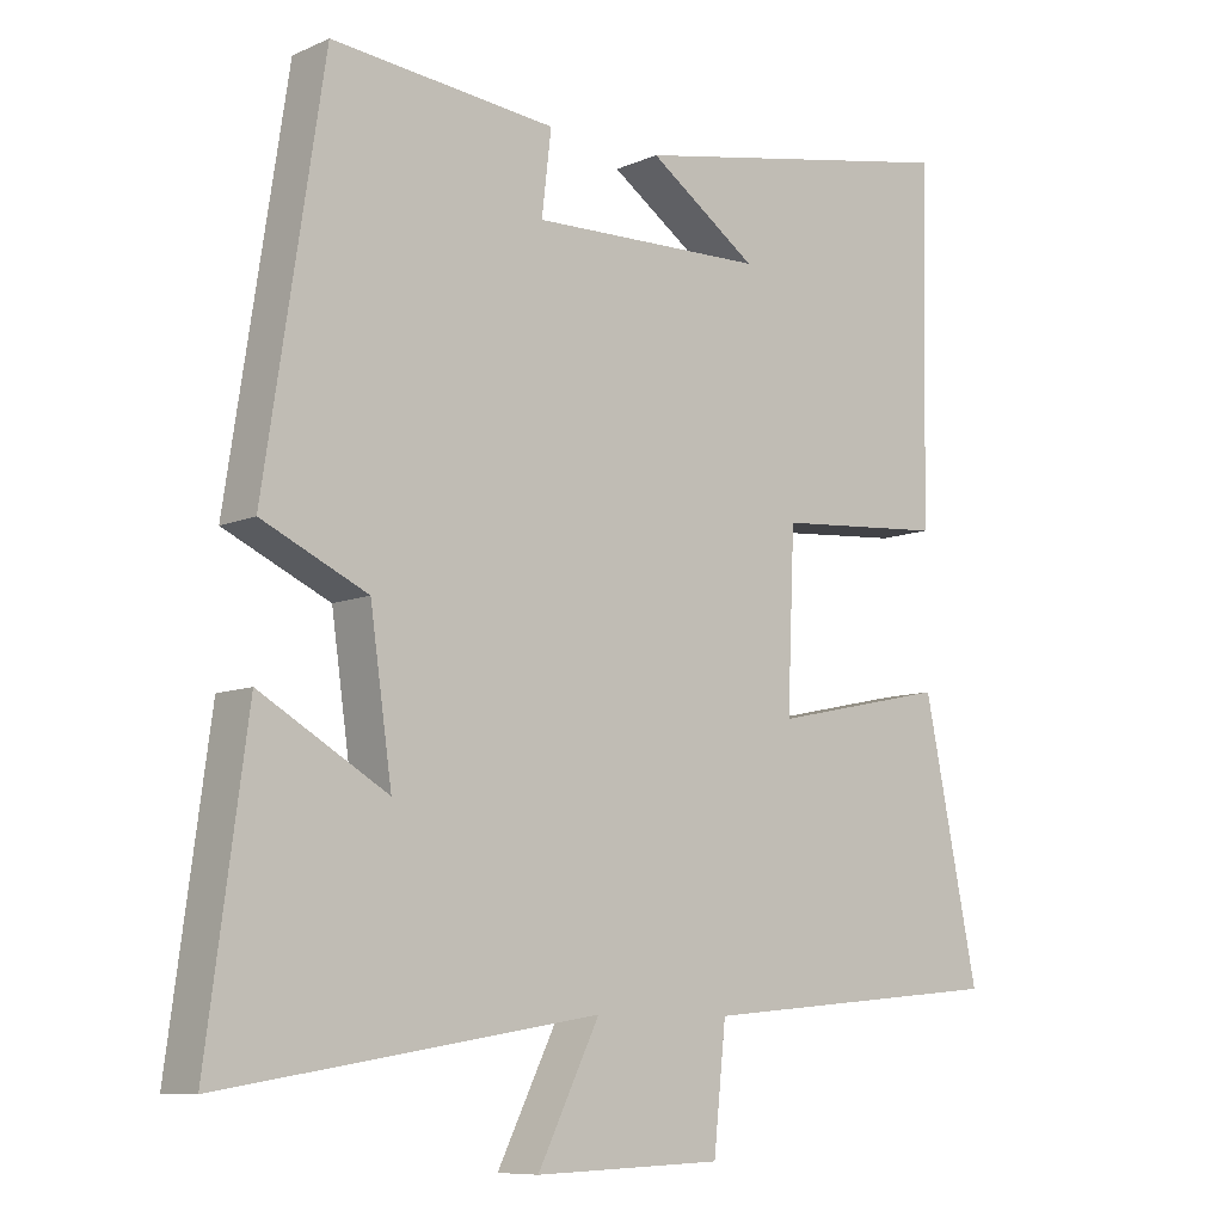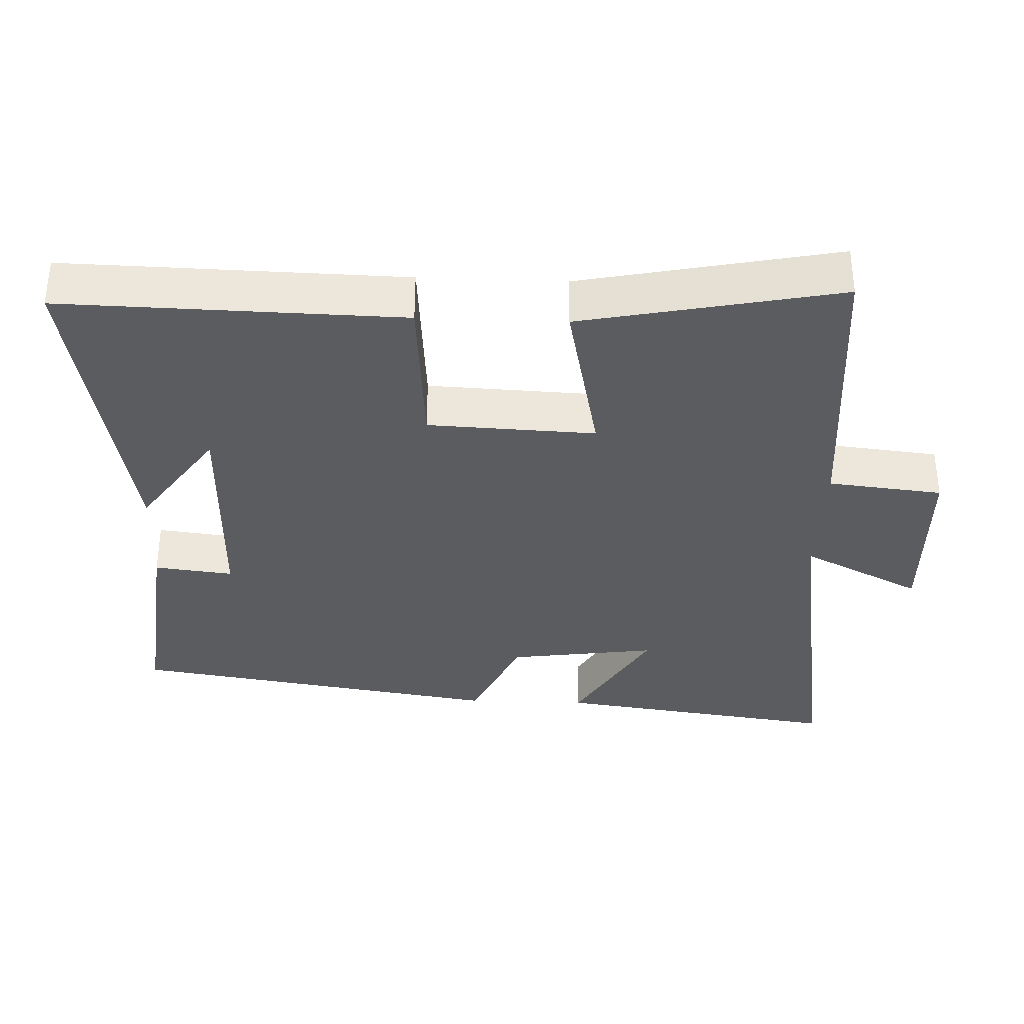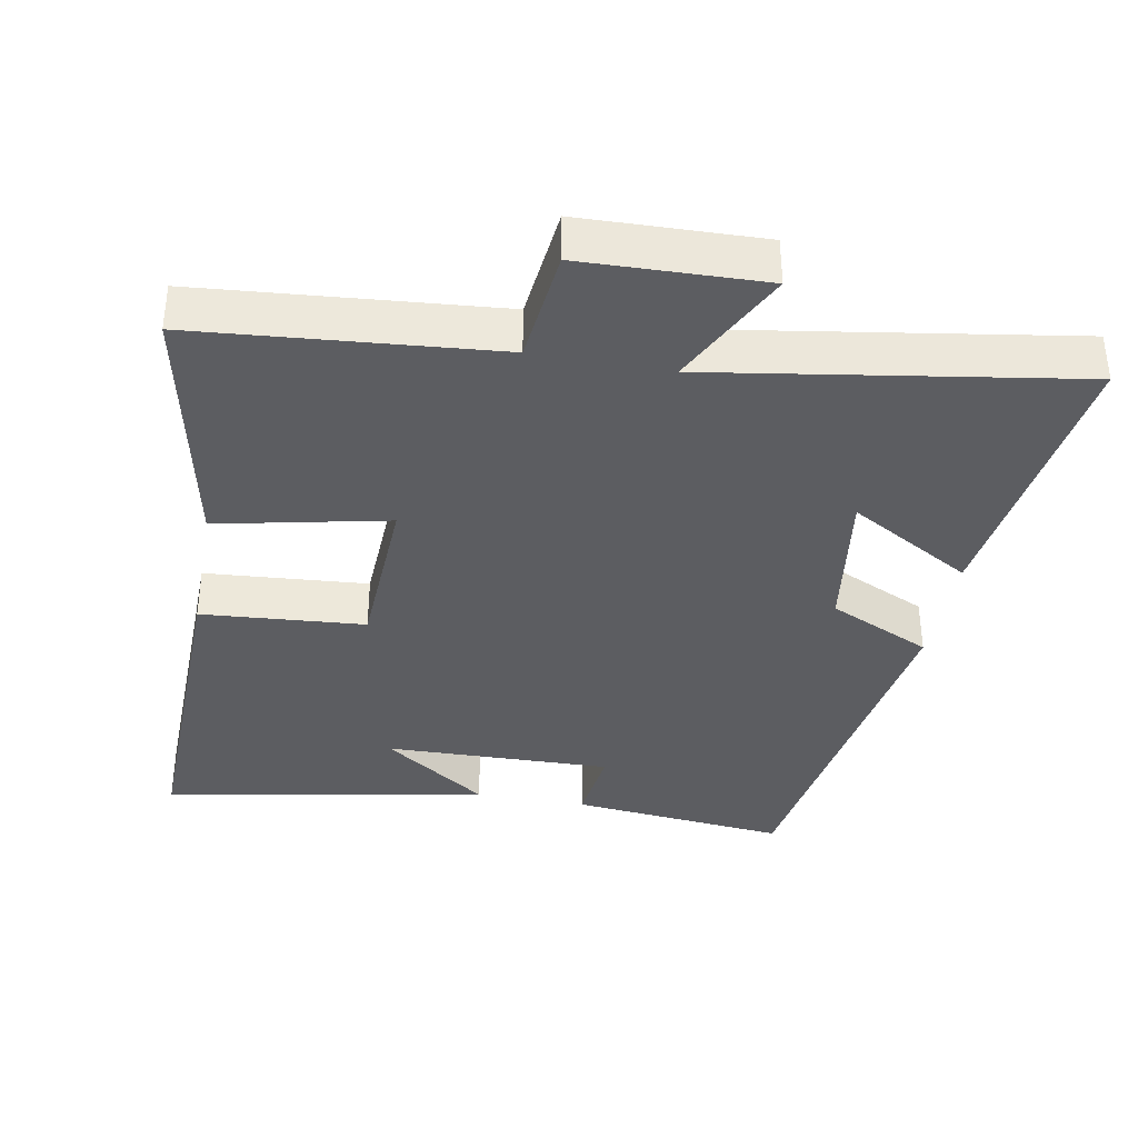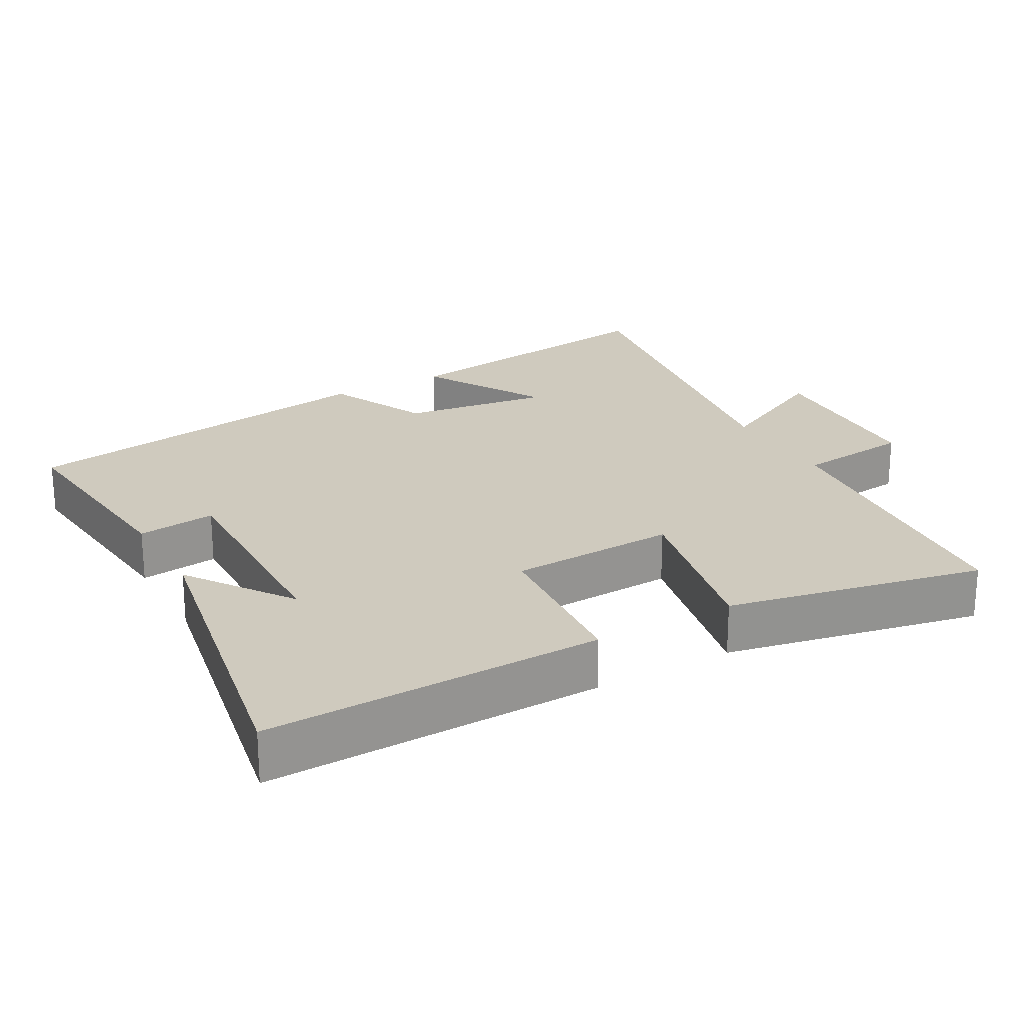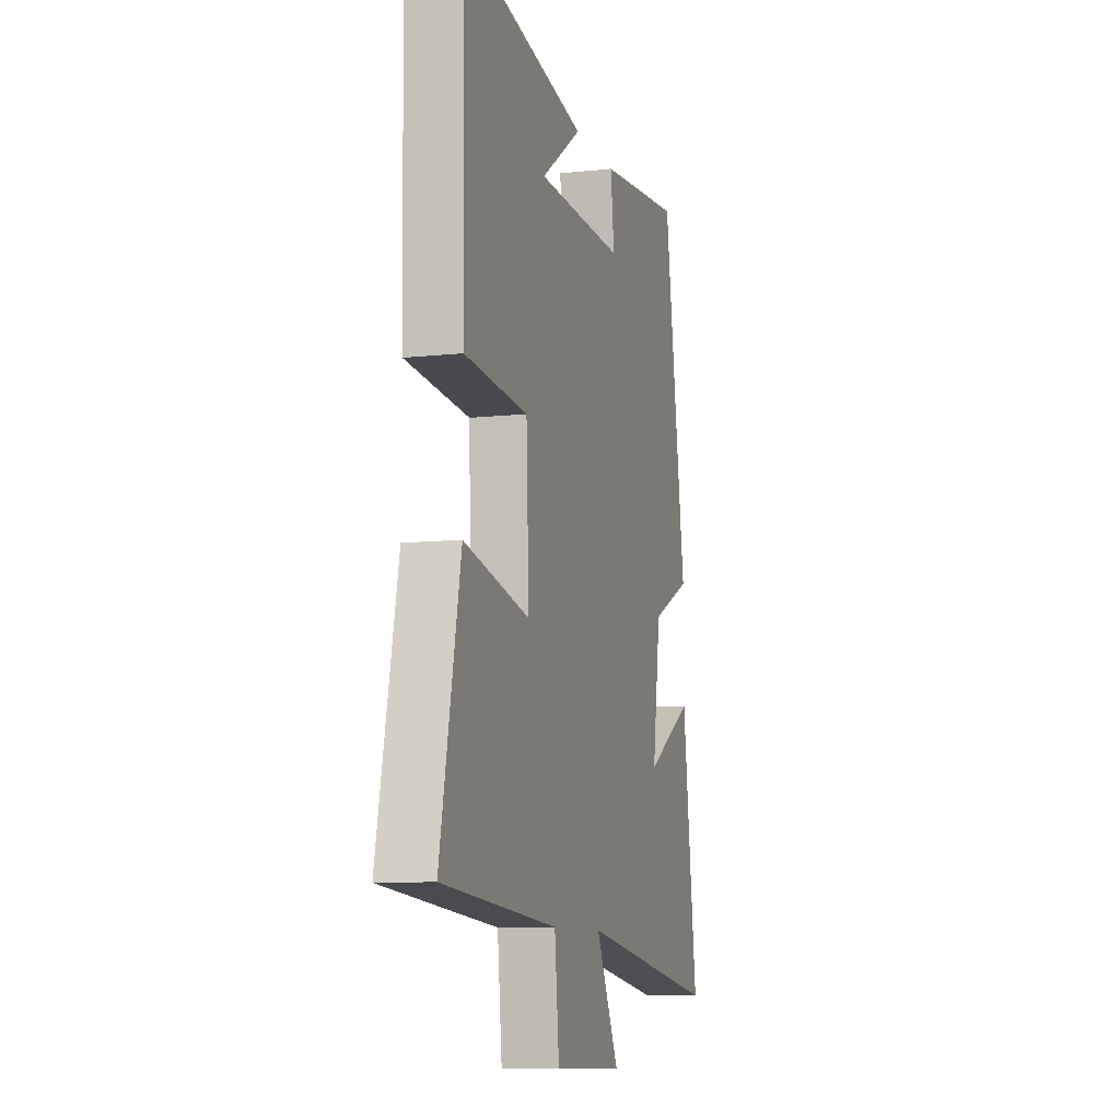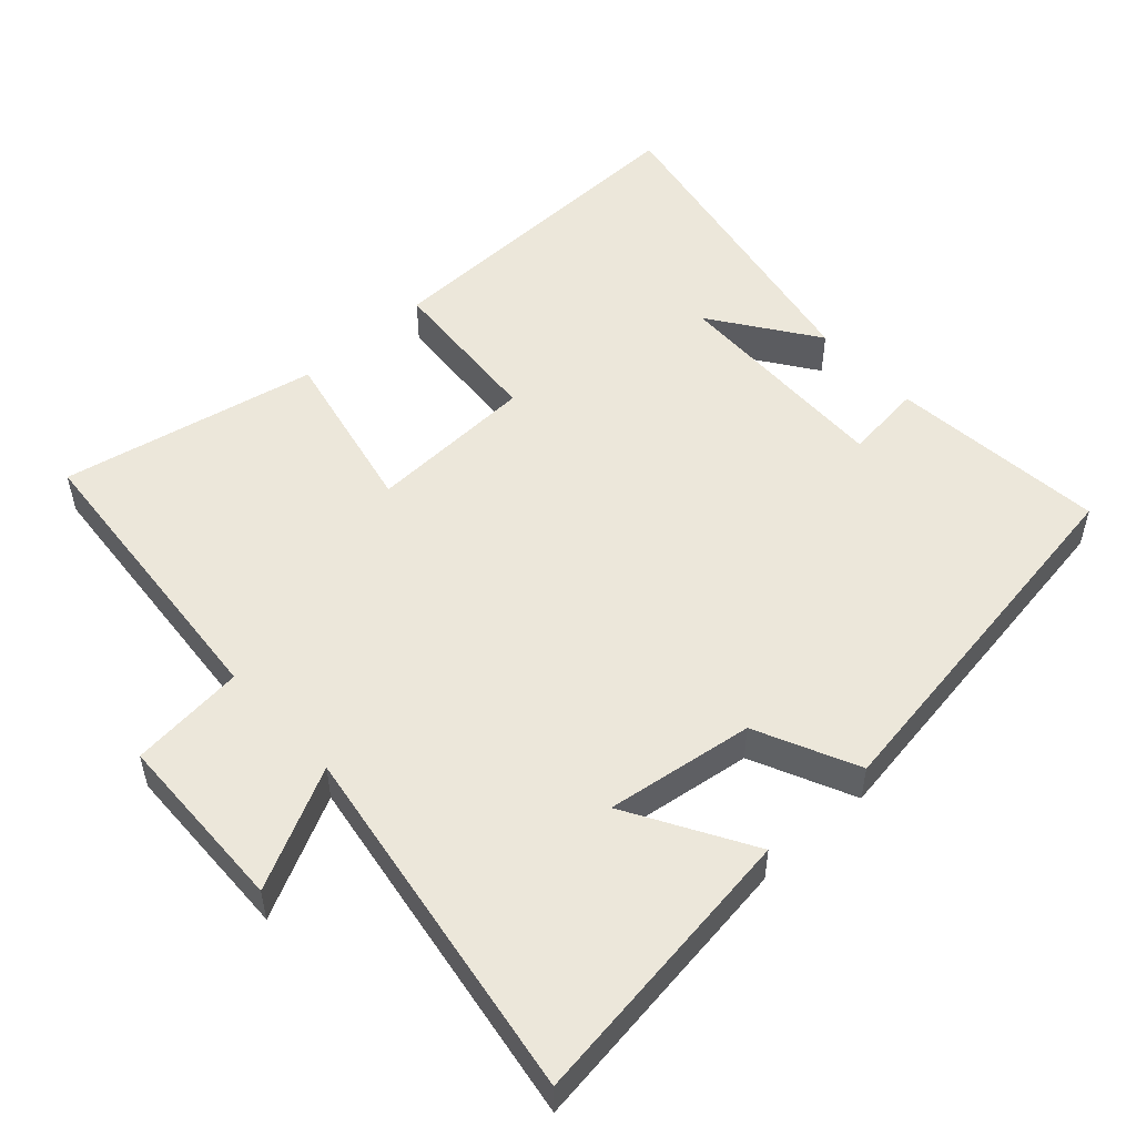
<metadata>
{"format":"obj","ext":"obj","renderer":"f3d","projection":"perspective","resolution":1024,"background":"white","views":[{"elev":-8.8,"azim":-40.8,"up":"+Z"},{"elev":-34.9,"azim":87.7,"up":"+Y"},{"elev":-36.9,"azim":169.5,"up":"+Y"},{"elev":23.2,"azim":60.6,"up":"+Y"},{"elev":-9.2,"azim":106.3,"up":"+Z"},{"elev":52.2,"azim":-132.5,"up":"+Y"}]}
</metadata>
<code>
v -0.555 0.07 -0.582
v -0.5 0.07 -0.175
v -0.325 0.07 -0.276
v -0.355 0.07 -0.066
v -0.5 0.07 0.001
v -0.419 0.07 0.531
v -0.111 0.07 0.5
v -0.124 0.07 0.388
v 0.198 0.07 0.396
v 0.049 0.07 0.5
v 0.51 0.07 0.587
v 0.5 0.07 0.106
v 0.268 0.07 0.088
v 0.258 0.07 -0.15
v 0.5 0.07 -0.098
v 0.575 0.07 -0.463
v 0.151 0.07 -0.5
v 0.134 0.07 -0.663
v -0.124 0.07 -0.671
v -0.039 0.07 -0.5
v -0.555 0 -0.582
v -0.5 0 -0.175
v -0.325 0 -0.276
v -0.355 0 -0.066
v -0.5 0 0.001
v -0.419 0 0.531
v -0.111 0 0.5
v -0.124 0 0.388
v 0.198 0 0.396
v 0.049 0 0.5
v 0.51 0 0.587
v 0.5 0 0.106
v 0.268 0 0.088
v 0.258 0 -0.15
v 0.5 0 -0.098
v 0.575 0 -0.463
v 0.151 0 -0.5
v 0.134 0 -0.663
v -0.124 0 -0.671
v -0.039 0 -0.5
f 17 18 19 20
f 16 17 20
f 15 16 20
f 14 15 20
f 13 14 20 1
f 11 12 13
f 9 10 11
f 9 11 13 1
f 6 7 8
f 5 6 8
f 4 5 8
f 3 4 8 9
f 1 2 3
f 1 3 9
f 40 39 38 37
f 40 37 36
f 40 36 35
f 40 35 34
f 21 40 34 33
f 33 32 31
f 31 30 29
f 21 33 31 29
f 28 27 26
f 28 26 25
f 28 25 24
f 29 28 24 23
f 23 22 21
f 29 23 21
f 1 21 22 2
f 2 22 23 3
f 3 23 24 4
f 4 24 25 5
f 5 25 26 6
f 6 26 27 7
f 7 27 28 8
f 8 28 29 9
f 9 29 30 10
f 10 30 31 11
f 11 31 32 12
f 12 32 33 13
f 13 33 34 14
f 14 34 35 15
f 15 35 36 16
f 16 36 37 17
f 17 37 38 18
f 18 38 39 19
f 19 39 40 20
f 20 40 21 1

</code>
